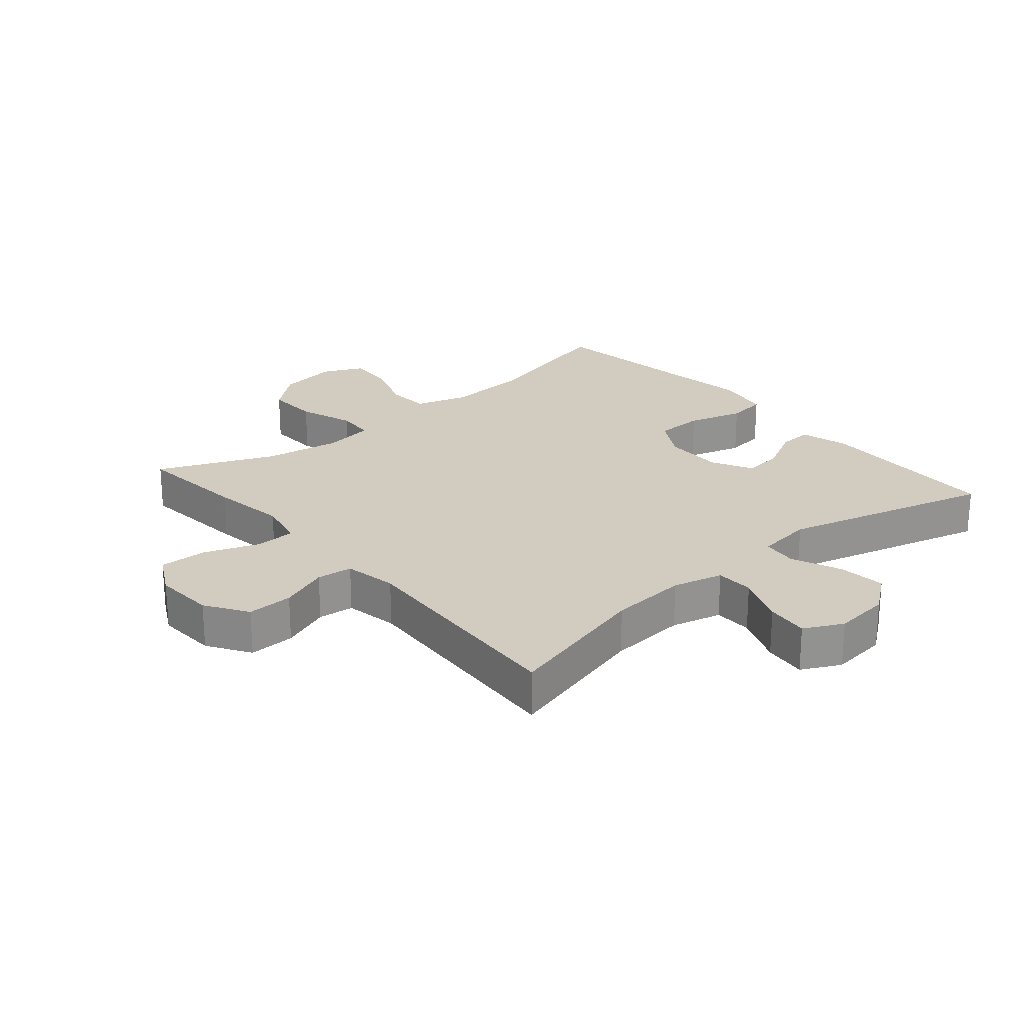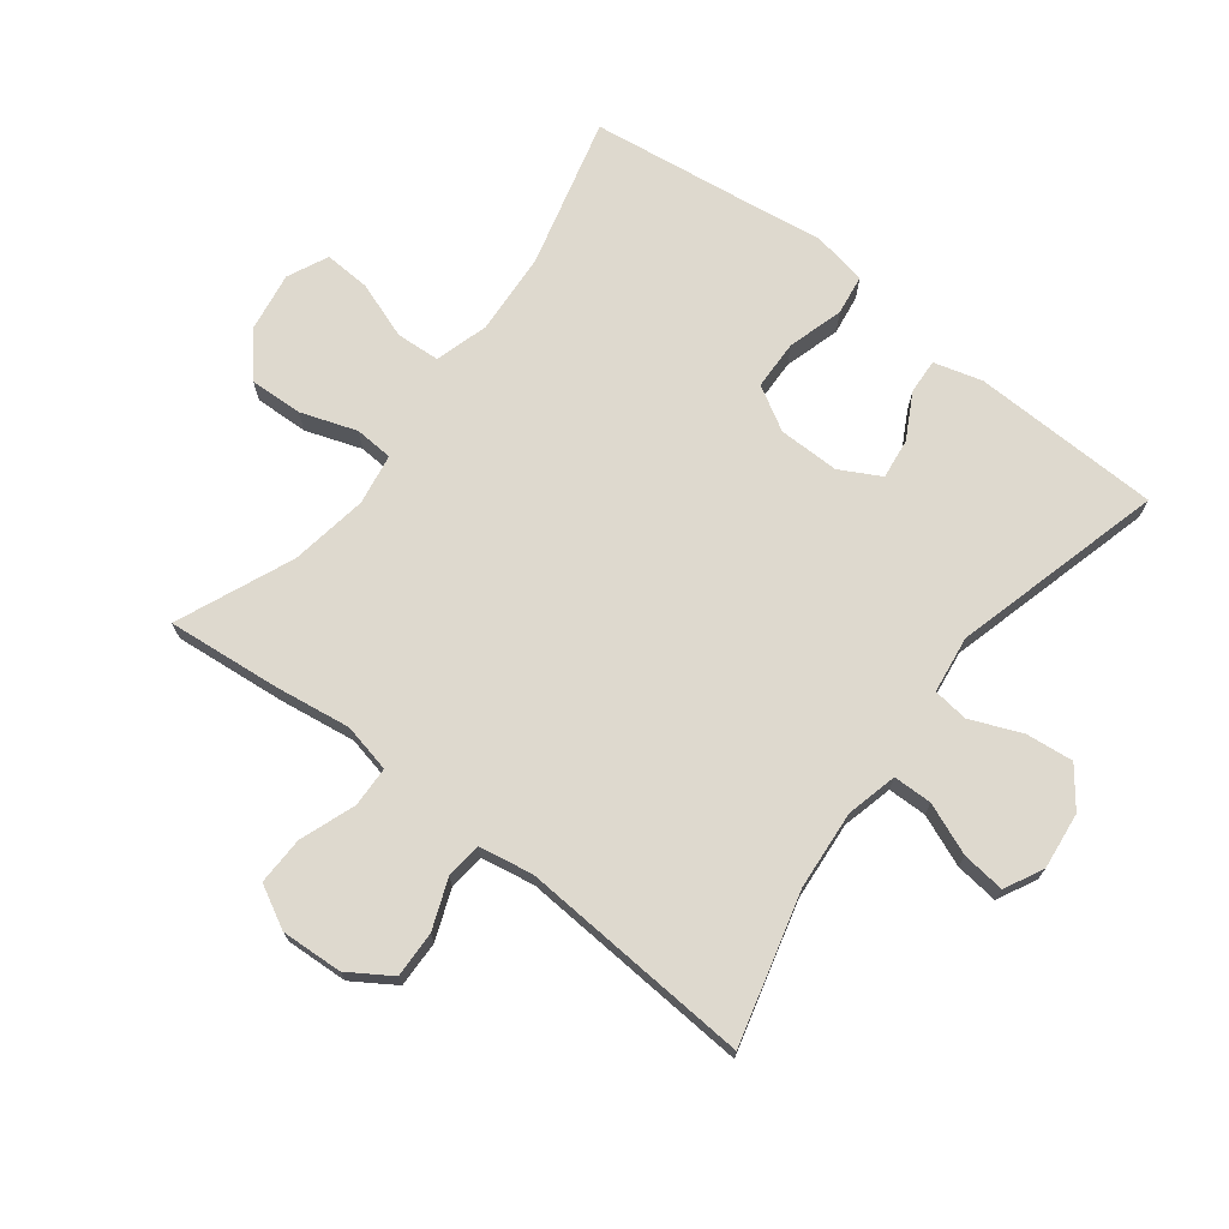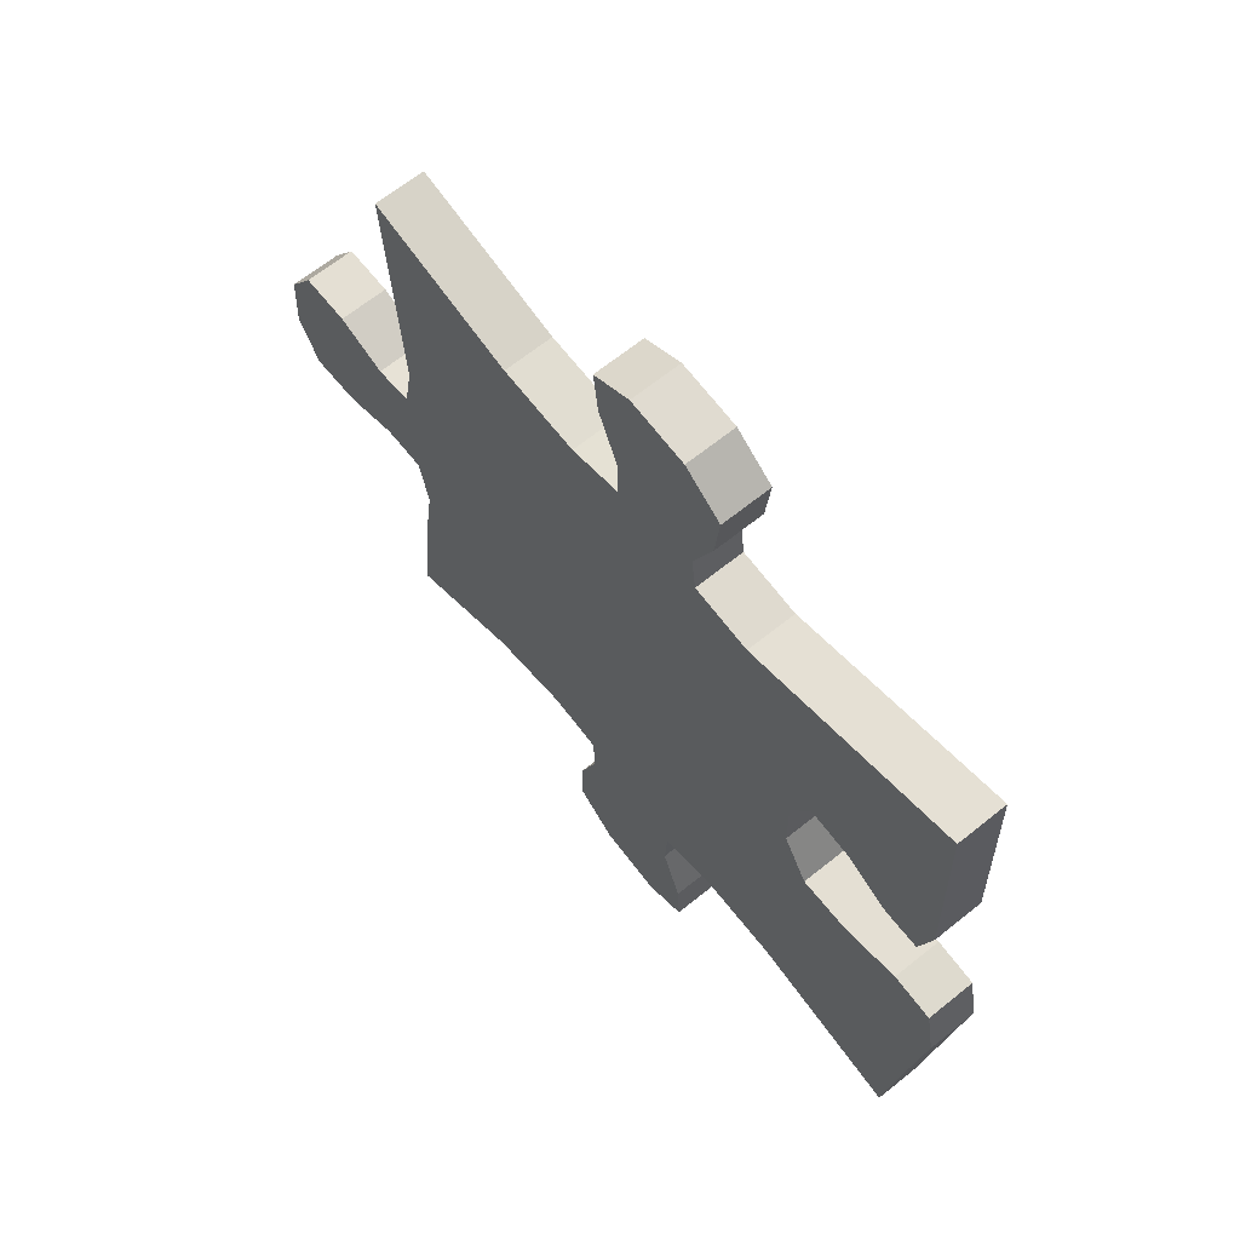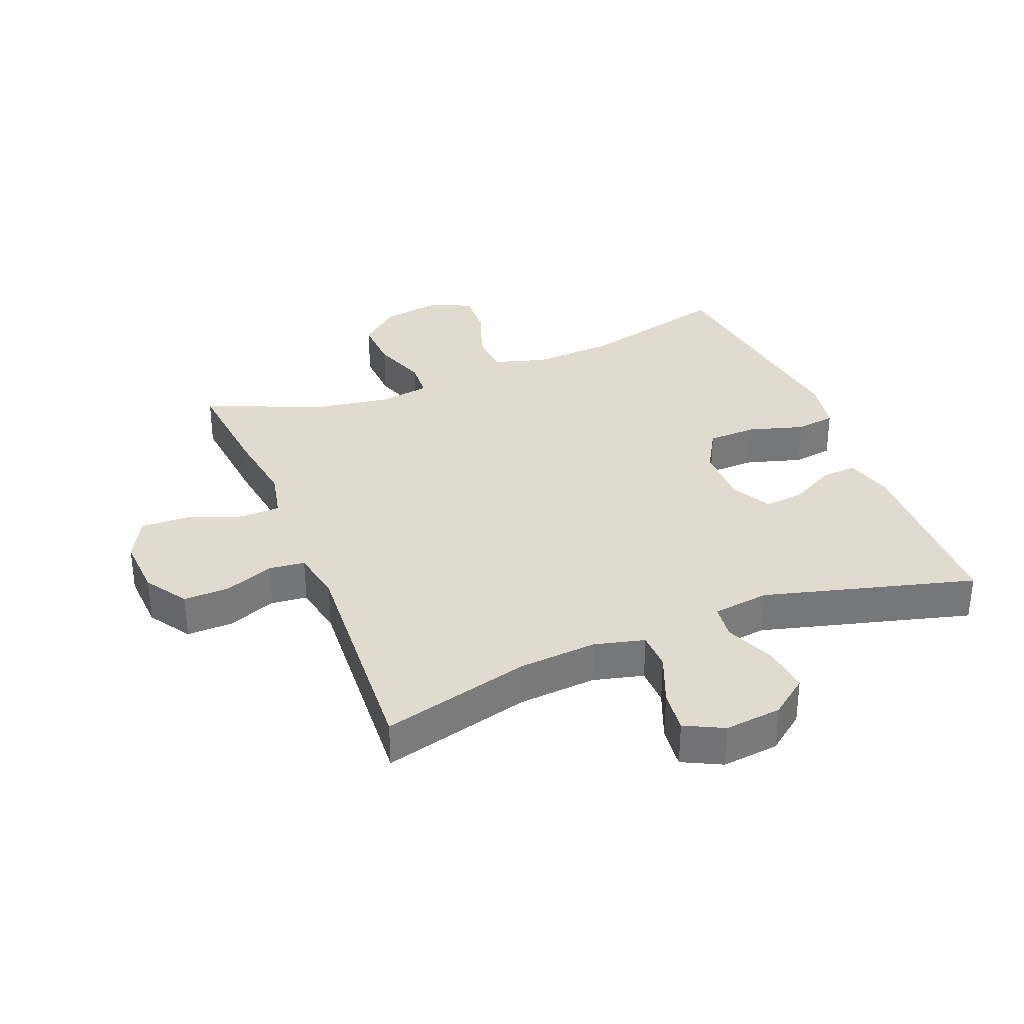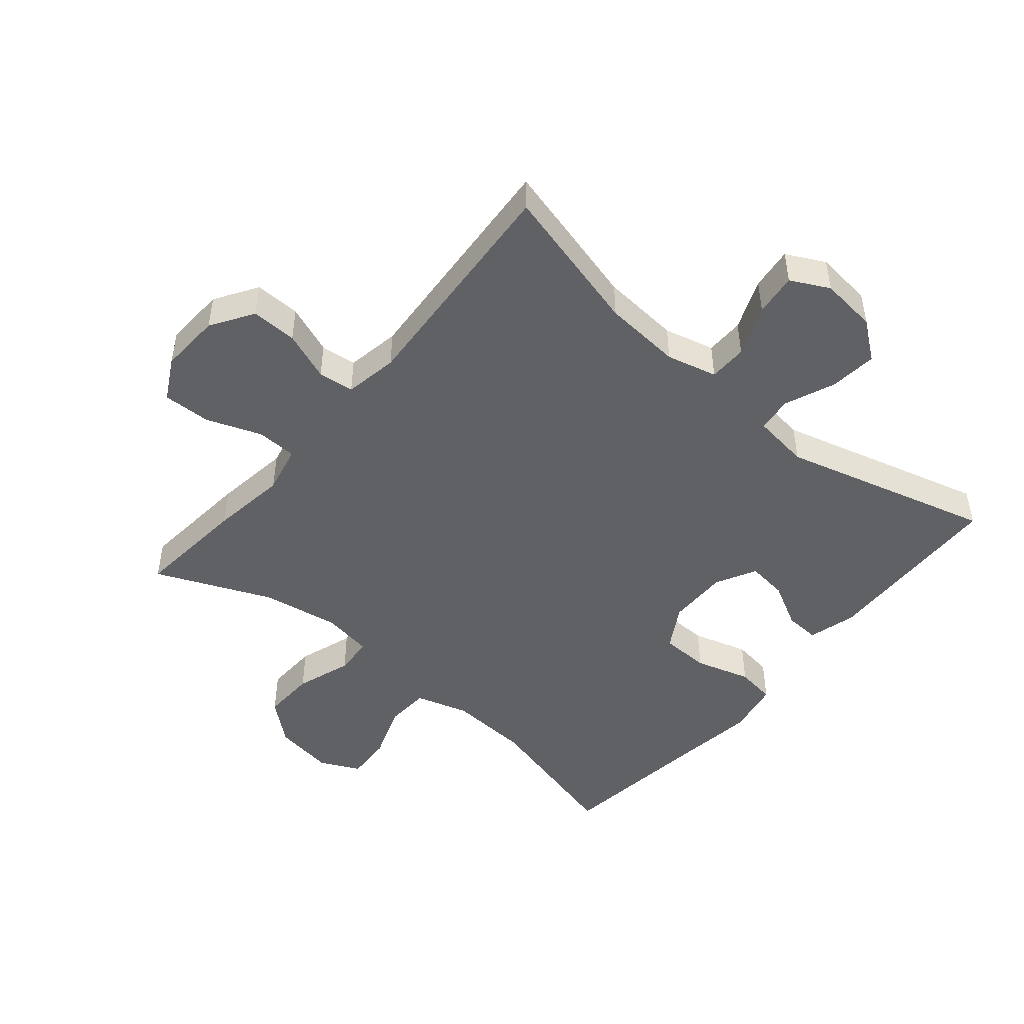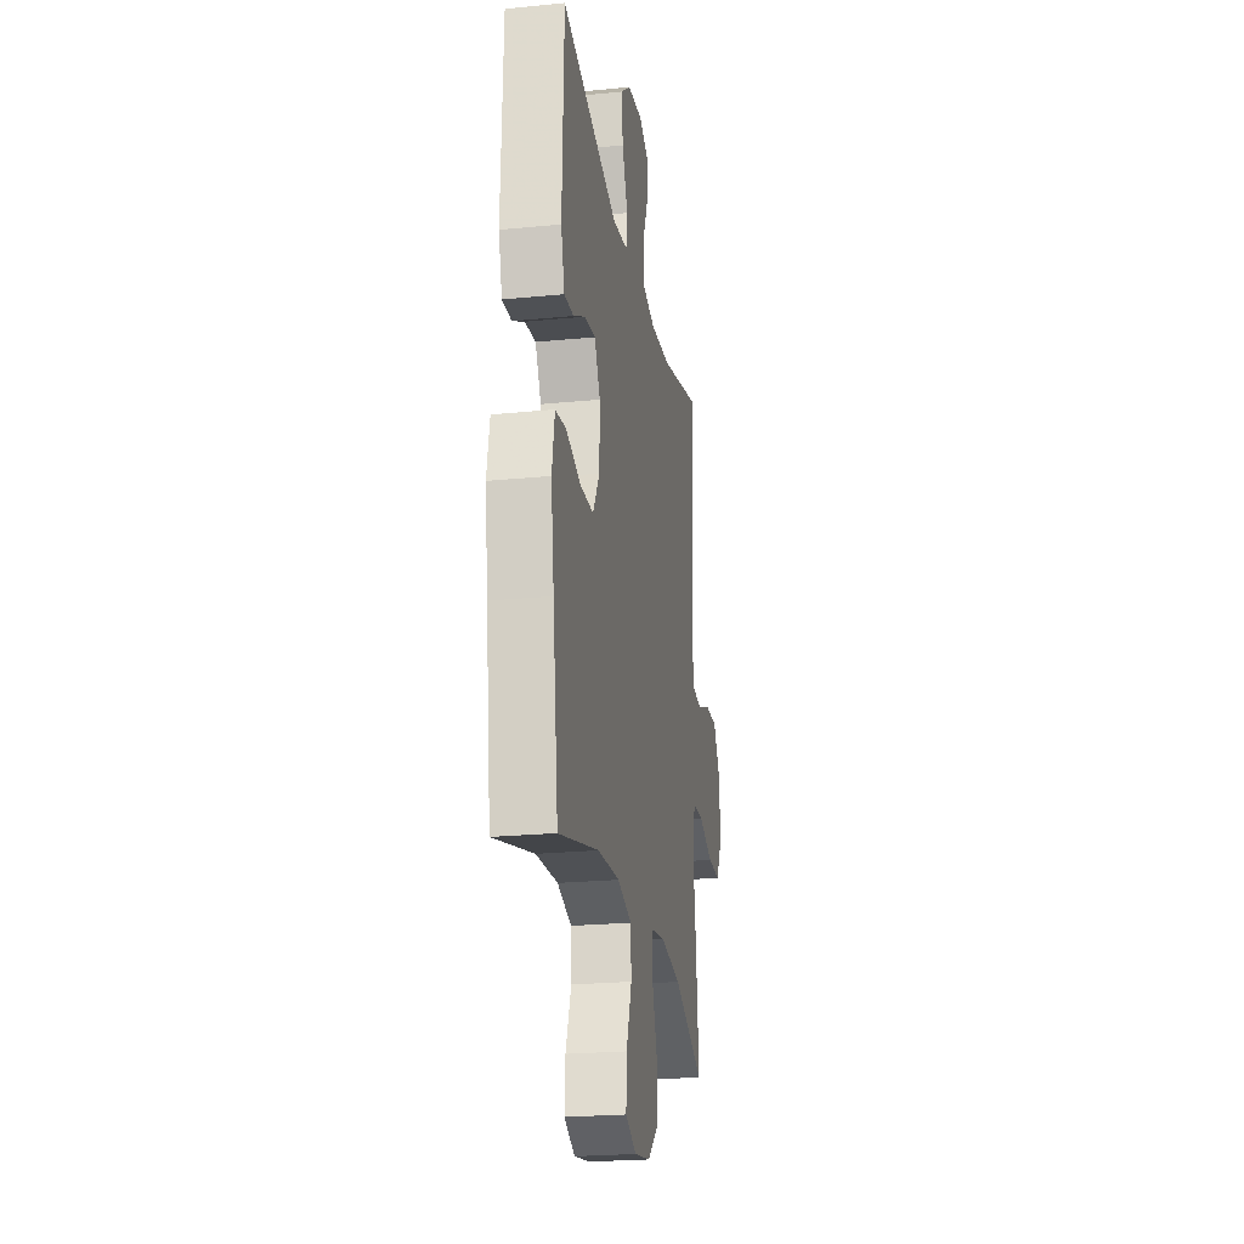
<metadata>
{"format":"obj","ext":"obj","renderer":"f3d","projection":"perspective","resolution":1024,"background":"white","views":[{"elev":23.8,"azim":-40.5,"up":"+Y"},{"elev":71.6,"azim":-52.6,"up":"+Y"},{"elev":65.7,"azim":51.0,"up":"+Z"},{"elev":33.4,"azim":-21.9,"up":"+Y"},{"elev":-47.8,"azim":-39.9,"up":"+Y"},{"elev":-23.1,"azim":99.6,"up":"+Z"}]}
</metadata>
<code>
v -0.5 0.07 -0.5
v -0.483 0.07 -0.322
v -0.466 0.07 -0.202
v -0.483 0.07 -0.125
v -0.547 0.07 -0.123
v -0.634 0.07 -0.155
v -0.71 0.07 -0.157
v -0.746 0.07 -0.09
v -0.741 0.07 0.007
v -0.698 0.07 0.074
v -0.625 0.07 0.072
v -0.547 0.07 0.042
v -0.49 0.07 0.048
v -0.475 0.07 0.133
v -0.5 0.07 0.5
v -0.264 0.07 0.438
v -0.14 0.07 0.428
v -0.06 0.07 0.448
v -0.059 0.07 0.509
v -0.092 0.07 0.59
v -0.1 0.07 0.658
v -0.039 0.07 0.689
v 0.051 0.07 0.679
v 0.111 0.07 0.633
v 0.103 0.07 0.558
v 0.07 0.07 0.478
v 0.077 0.07 0.422
v 0.167 0.07 0.41
v 0.5 0.07 0.5
v 0.509 0.07 0.203
v 0.488 0.07 0.127
v 0.433 0.07 0.13
v 0.362 0.07 0.168
v 0.298 0.07 0.176
v 0.264 0.07 0.112
v 0.265 0.07 0.016
v 0.305 0.07 -0.053
v 0.383 0.07 -0.055
v 0.471 0.07 -0.029
v 0.534 0.07 -0.038
v 0.55 0.07 -0.124
v 0.532 0.07 -0.253
v 0.5 0.07 -0.5
v 0.262 0.07 -0.439
v 0.133 0.07 -0.431
v 0.049 0.07 -0.456
v 0.045 0.07 -0.525
v 0.077 0.07 -0.615
v 0.081 0.07 -0.688
v 0.017 0.07 -0.718
v -0.078 0.07 -0.703
v -0.143 0.07 -0.648
v -0.14 0.07 -0.564
v -0.11 0.07 -0.476
v -0.114 0.07 -0.415
v -0.194 0.07 -0.402
v -0.317 0.07 -0.422
v -0.5 0 -0.5
v -0.483 0 -0.322
v -0.466 0 -0.202
v -0.483 0 -0.125
v -0.547 0 -0.123
v -0.634 0 -0.155
v -0.71 0 -0.157
v -0.746 0 -0.09
v -0.741 0 0.007
v -0.698 0 0.074
v -0.625 0 0.072
v -0.547 0 0.042
v -0.49 0 0.048
v -0.475 0 0.133
v -0.5 0 0.5
v -0.264 0 0.438
v -0.14 0 0.428
v -0.06 0 0.448
v -0.059 0 0.509
v -0.092 0 0.59
v -0.1 0 0.658
v -0.039 0 0.689
v 0.051 0 0.679
v 0.111 0 0.633
v 0.103 0 0.558
v 0.07 0 0.478
v 0.077 0 0.422
v 0.167 0 0.41
v 0.5 0 0.5
v 0.509 0 0.203
v 0.488 0 0.127
v 0.433 0 0.13
v 0.362 0 0.168
v 0.298 0 0.176
v 0.264 0 0.112
v 0.265 0 0.016
v 0.305 0 -0.053
v 0.383 0 -0.055
v 0.471 0 -0.029
v 0.534 0 -0.038
v 0.55 0 -0.124
v 0.532 0 -0.253
v 0.5 0 -0.5
v 0.262 0 -0.439
v 0.133 0 -0.431
v 0.049 0 -0.456
v 0.045 0 -0.525
v 0.077 0 -0.615
v 0.081 0 -0.688
v 0.017 0 -0.718
v -0.078 0 -0.703
v -0.143 0 -0.648
v -0.14 0 -0.564
v -0.11 0 -0.476
v -0.114 0 -0.415
v -0.194 0 -0.402
v -0.317 0 -0.422
f 52 53 54
f 51 52 54
f 50 51 54
f 49 50 54
f 48 49 54
f 47 48 54
f 46 47 54 55
f 45 46 55
f 44 45 55 56
f 42 43 44
f 42 44 56
f 41 42 56
f 40 41 56
f 39 40 56
f 38 39 56
f 31 32 33
f 30 31 33
f 29 30 33
f 28 29 33
f 27 28 33 34
f 24 25 26
f 23 24 26
f 22 23 26
f 21 22 26
f 20 21 26
f 19 20 26
f 18 19 26 27
f 27 34 35
f 18 27 35
f 17 18 35
f 14 15 16
f 17 35 36
f 16 17 36
f 14 16 36
f 13 14 36
f 10 11 12
f 9 10 12
f 8 9 12
f 7 8 12
f 6 7 12
f 5 6 12
f 57 1 2 3
f 57 3 4
f 56 57 4
f 38 56 4
f 37 38 4
f 13 36 37
f 12 13 37
f 5 12 37
f 4 5 37
f 111 110 109
f 111 109 108
f 111 108 107
f 111 107 106
f 111 106 105
f 111 105 104
f 112 111 104 103
f 112 103 102
f 113 112 102 101
f 101 100 99
f 113 101 99
f 113 99 98
f 113 98 97
f 113 97 96
f 113 96 95
f 90 89 88
f 90 88 87
f 90 87 86
f 90 86 85
f 91 90 85 84
f 83 82 81
f 83 81 80
f 83 80 79
f 83 79 78
f 83 78 77
f 83 77 76
f 84 83 76 75
f 92 91 84
f 92 84 75
f 92 75 74
f 73 72 71
f 93 92 74
f 93 74 73
f 93 73 71
f 93 71 70
f 69 68 67
f 69 67 66
f 69 66 65
f 69 65 64
f 69 64 63
f 69 63 62
f 60 59 58 114
f 61 60 114
f 61 114 113
f 61 113 95
f 61 95 94
f 94 93 70
f 94 70 69
f 94 69 62
f 94 62 61
f 1 58 59 2
f 2 59 60 3
f 3 60 61 4
f 4 61 62 5
f 5 62 63 6
f 6 63 64 7
f 7 64 65 8
f 8 65 66 9
f 9 66 67 10
f 10 67 68 11
f 11 68 69 12
f 12 69 70 13
f 13 70 71 14
f 14 71 72 15
f 15 72 73 16
f 16 73 74 17
f 17 74 75 18
f 18 75 76 19
f 19 76 77 20
f 20 77 78 21
f 21 78 79 22
f 22 79 80 23
f 23 80 81 24
f 24 81 82 25
f 25 82 83 26
f 26 83 84 27
f 27 84 85 28
f 28 85 86 29
f 29 86 87 30
f 30 87 88 31
f 31 88 89 32
f 32 89 90 33
f 33 90 91 34
f 34 91 92 35
f 35 92 93 36
f 36 93 94 37
f 37 94 95 38
f 38 95 96 39
f 39 96 97 40
f 40 97 98 41
f 41 98 99 42
f 42 99 100 43
f 43 100 101 44
f 44 101 102 45
f 45 102 103 46
f 46 103 104 47
f 47 104 105 48
f 48 105 106 49
f 49 106 107 50
f 50 107 108 51
f 51 108 109 52
f 52 109 110 53
f 53 110 111 54
f 54 111 112 55
f 55 112 113 56
f 56 113 114 57
f 57 114 58 1

</code>
